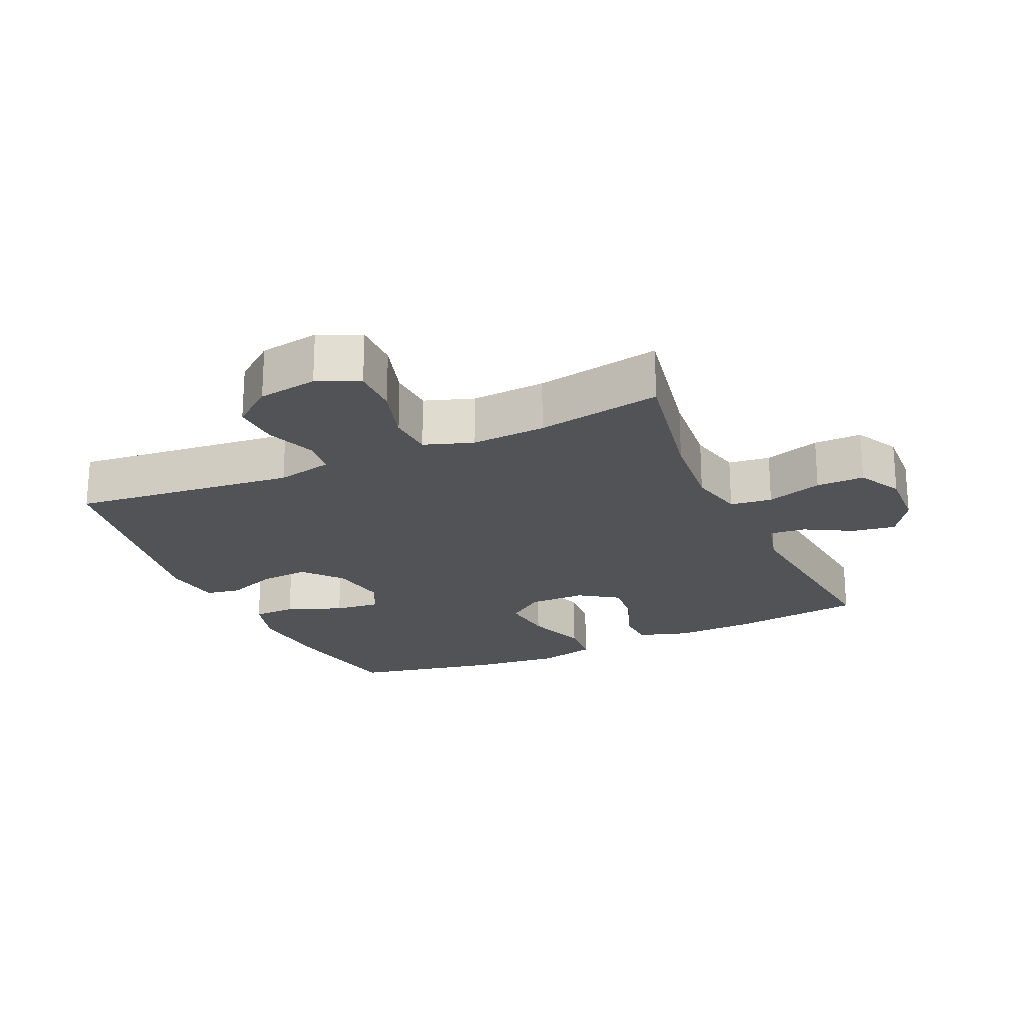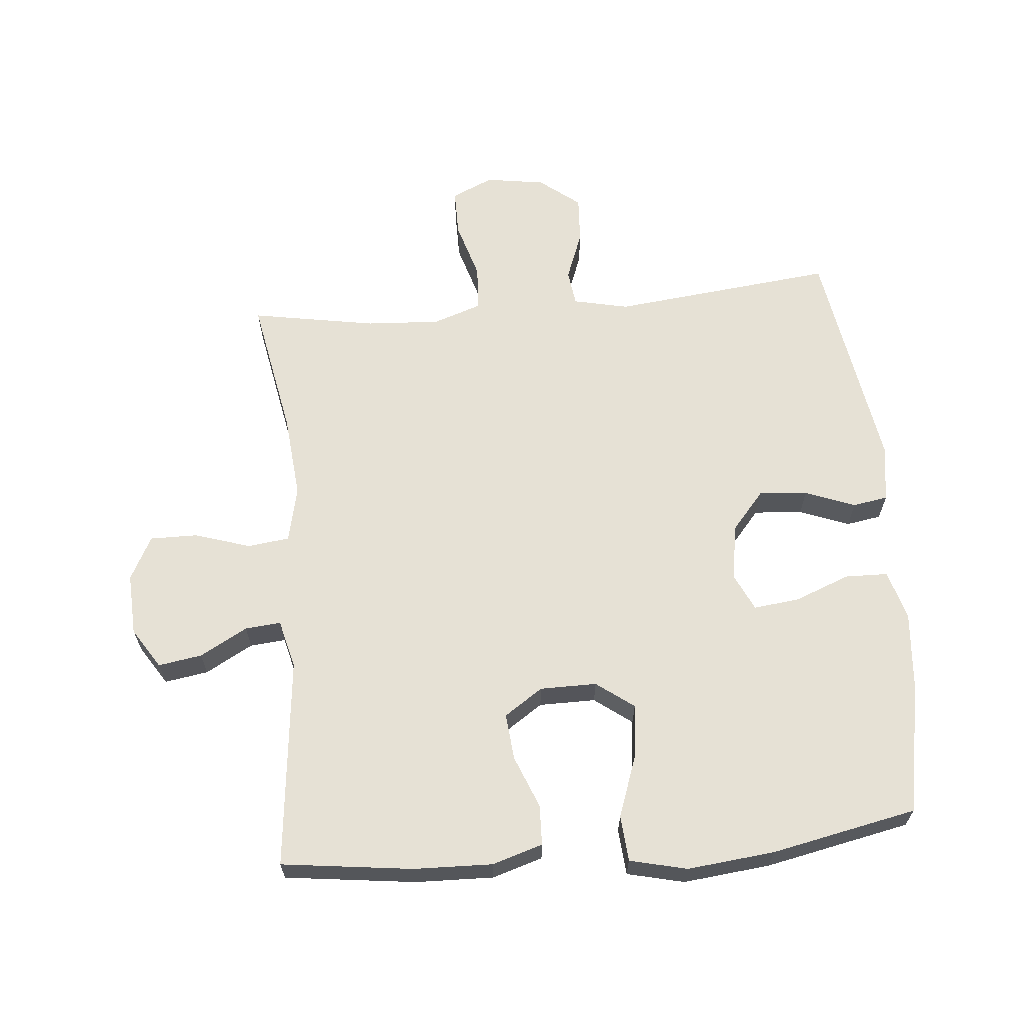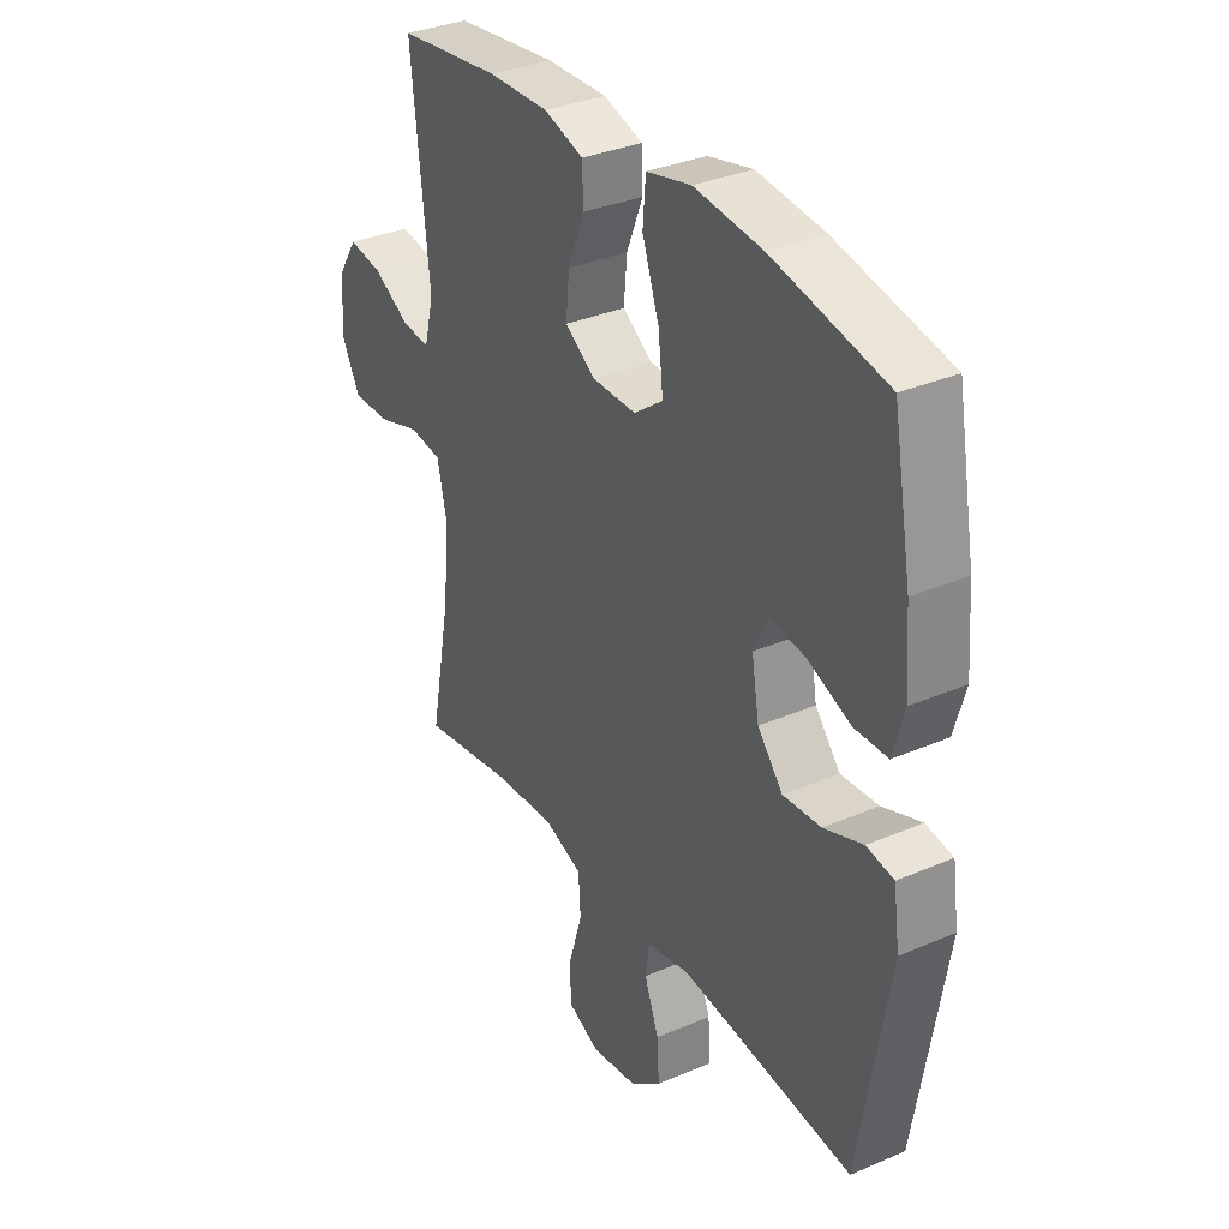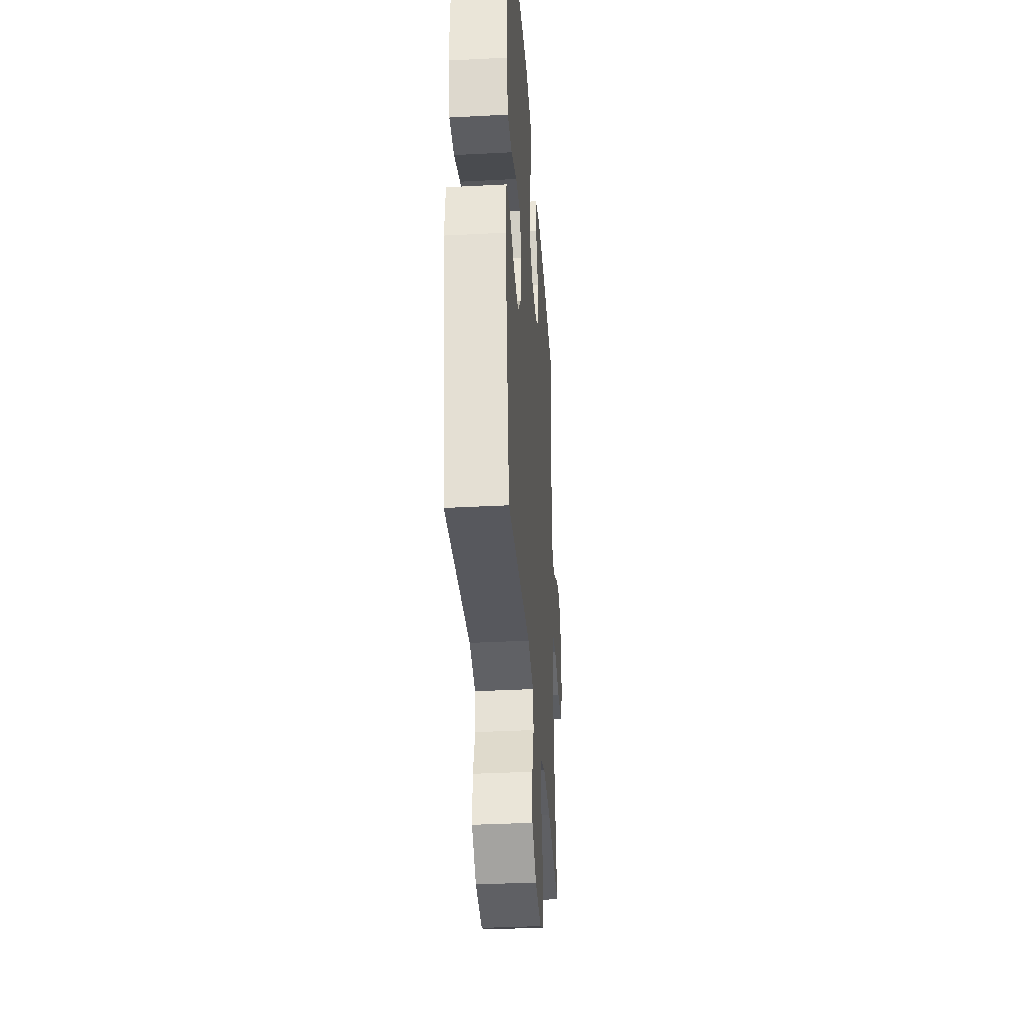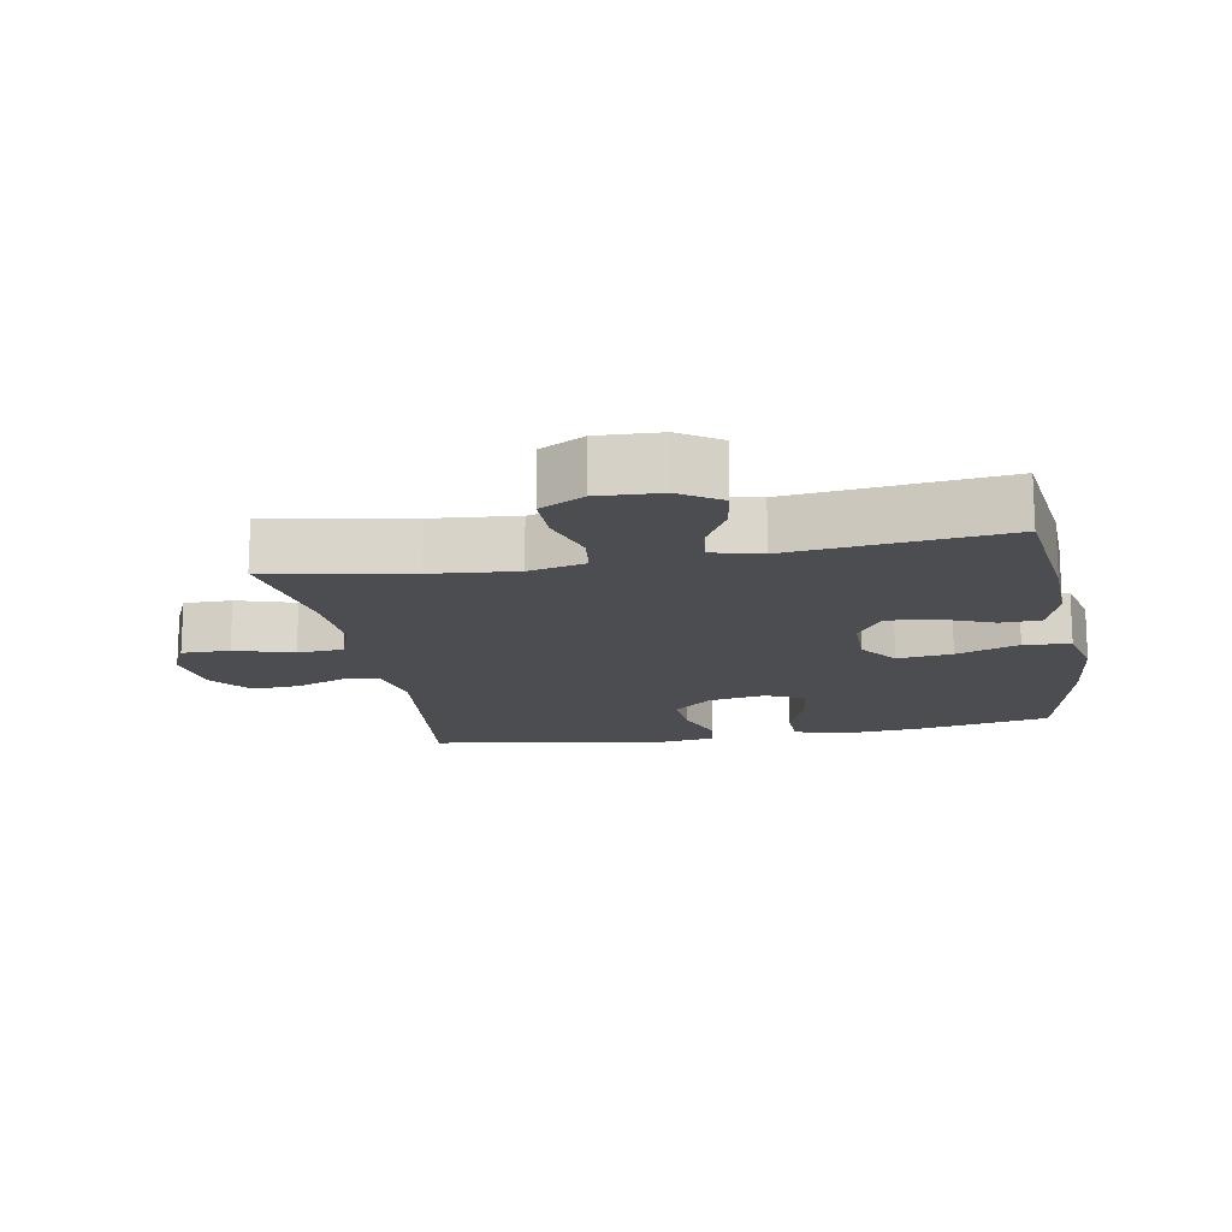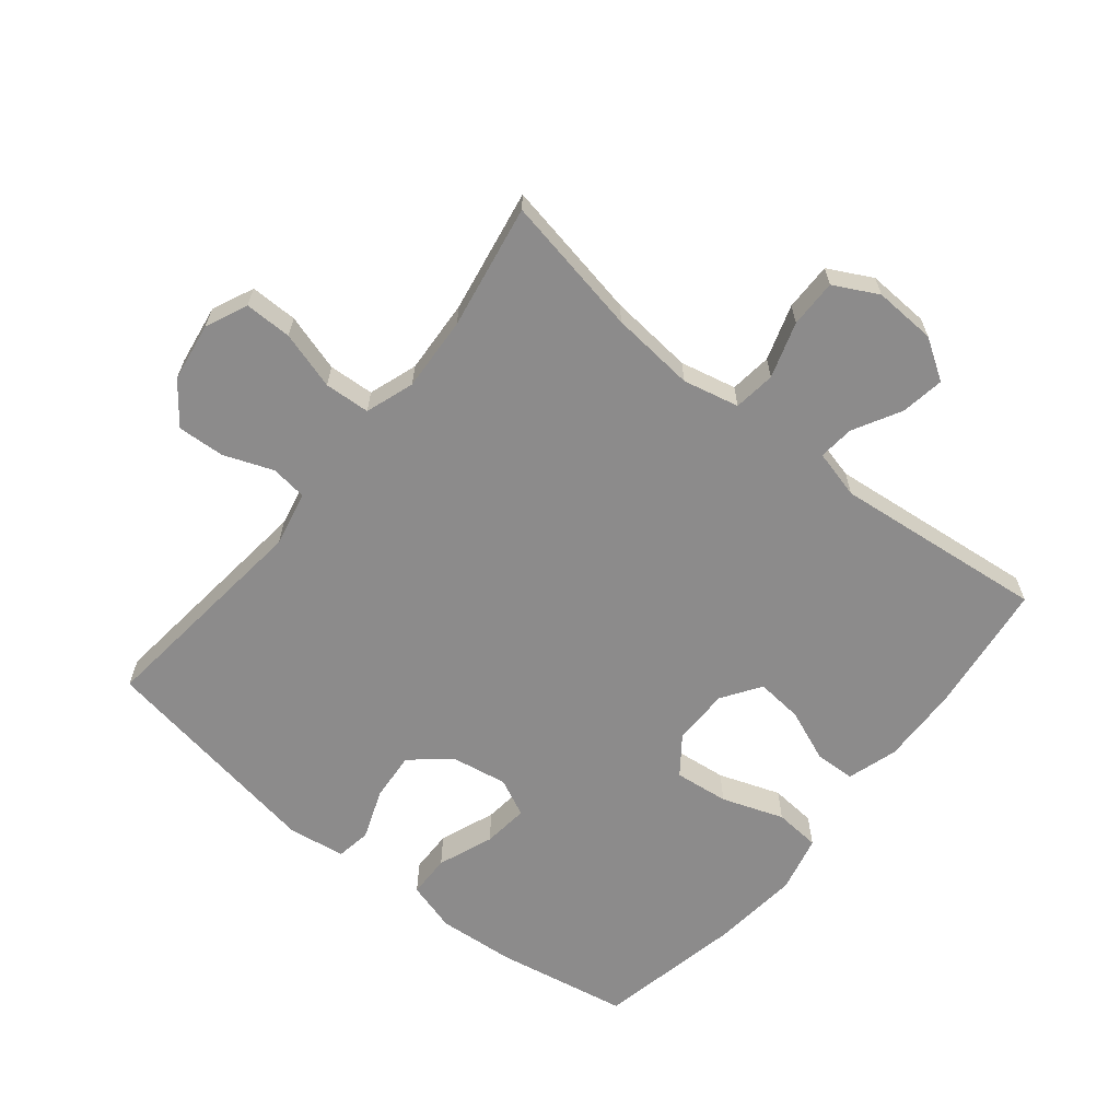
<metadata>
{"format":"obj","ext":"obj","renderer":"f3d","projection":"perspective","resolution":1024,"background":"white","views":[{"elev":-22.1,"azim":-155.6,"up":"+Y"},{"elev":64.3,"azim":-5.0,"up":"+Y"},{"elev":33.5,"azim":59.6,"up":"+Z"},{"elev":-35.3,"azim":94.0,"up":"+Z"},{"elev":-15.7,"azim":-79.7,"up":"+Y"},{"elev":-64.0,"azim":-128.9,"up":"+Y"}]}
</metadata>
<code>
o path9548
v -0.2901 0.0375 -0.4478
v -0.1728 0.0375 -0.4412
v -0.0962 0.0375 -0.4676
v -0.09193 0.0375 -0.5392
v -0.1193 0.0375 -0.63
v -0.1198 0.0375 -0.7043
v -0.0541 0.0375 -0.7339
v 0.03943 0.0375 -0.7197
v 0.103 0.0375 -0.67
v 0.09893 0.0375 -0.5957
v 0.06949 0.0375 -0.5183
v 0.07705 0.0375 -0.4617
v 0.1644 0.0375 -0.4429
v 0.5156 0.0375 -0.4816
v 0.5757 0.0375 -0.1198
v 0.5627 0.0375 -0.02905
v 0.5075 0.0375 -0.01988
v 0.4284 0.0375 -0.04956
v 0.3518 0.0375 -0.05553
v 0.3006 0.0375 0.004677
v 0.2856 0.0375 0.09329
v 0.3138 0.0375 0.1525
v 0.3856 0.0375 0.1442
v 0.4729 0.0375 0.1101
v 0.5406 0.0375 0.1114
v 0.5633 0.0375 0.1905
v 0.5535 0.0375 0.3136
v 0.5156 0.0375 0.5203
v 0.286 0.0375 0.5681
v 0.1483 0.0375 0.5831
v 0.05785 0.0375 0.562
v 0.05191 0.0375 0.4898
v 0.08616 0.0375 0.3927
v 0.09581 0.0375 0.3074
v 0.03672 0.0375 0.2636
v -0.0527 0.0375 0.2642
v -0.1134 0.0375 0.3052
v -0.1064 0.0375 0.3785
v -0.07324 0.0375 0.4608
v -0.07529 0.0375 0.5243
v -0.155 0.0375 0.5491
v -0.2787 0.0375 0.5458
v -0.4861 0.0375 0.5203
v -0.4511 0.0375 0.1876
v -0.4706 0.0375 0.1113
v -0.5268 0.0375 0.1166
v -0.6017 0.0375 0.1579
v -0.6704 0.0375 0.1691
v -0.7112 0.0375 0.1055
v -0.7161 0.0375 0.008141
v -0.68 0.0375 -0.06095
v -0.6046 0.0375 -0.06043
v -0.5171 0.0375 -0.03269
v -0.4513 0.0375 -0.04105
v -0.4314 0.0375 -0.1291
v -0.4441 0.0375 -0.2615
v -0.4861 0.0375 -0.4816
v -0.2901 -0.0375 -0.4478
v -0.1728 -0.0375 -0.4412
v -0.0962 -0.0375 -0.4676
v -0.09193 -0.0375 -0.5392
v -0.1193 -0.0375 -0.63
v -0.1198 -0.0375 -0.7043
v -0.0541 -0.0375 -0.7339
v 0.03943 -0.0375 -0.7197
v 0.103 -0.0375 -0.67
v 0.09893 -0.0375 -0.5957
v 0.06949 -0.0375 -0.5183
v 0.07705 -0.0375 -0.4617
v 0.1644 -0.0375 -0.4429
v 0.5156 -0.0375 -0.4816
v 0.5757 -0.0375 -0.1198
v 0.5627 -0.0375 -0.02905
v 0.5075 -0.0375 -0.01988
v 0.4284 -0.0375 -0.04956
v 0.3518 -0.0375 -0.05553
v 0.3006 -0.0375 0.004677
v 0.2856 -0.0375 0.09329
v 0.3138 -0.0375 0.1525
v 0.3856 -0.0375 0.1442
v 0.4729 -0.0375 0.1101
v 0.5406 -0.0375 0.1114
v 0.5633 -0.0375 0.1905
v 0.5535 -0.0375 0.3136
v 0.5156 -0.0375 0.5203
v 0.286 -0.0375 0.5681
v 0.1483 -0.0375 0.5831
v 0.05785 -0.0375 0.562
v 0.05191 -0.0375 0.4898
v 0.08616 -0.0375 0.3927
v 0.09581 -0.0375 0.3074
v 0.03672 -0.0375 0.2636
v -0.0527 -0.0375 0.2642
v -0.1134 -0.0375 0.3052
v -0.1064 -0.0375 0.3785
v -0.07324 -0.0375 0.4608
v -0.07529 -0.0375 0.5243
v -0.155 -0.0375 0.5491
v -0.2787 -0.0375 0.5458
v -0.4861 -0.0375 0.5203
v -0.4511 -0.0375 0.1876
v -0.4706 -0.0375 0.1113
v -0.5268 -0.0375 0.1166
v -0.6017 -0.0375 0.1579
v -0.6704 -0.0375 0.1691
v -0.7112 -0.0375 0.1055
v -0.7161 -0.0375 0.008141
v -0.68 -0.0375 -0.06095
v -0.6046 -0.0375 -0.06043
v -0.5171 -0.0375 -0.03269
v -0.4513 -0.0375 -0.04105
v -0.4314 -0.0375 -0.1291
v -0.4441 -0.0375 -0.2615
v -0.4861 -0.0375 -0.4816
v -0.7112 0.0375 0.1055
v -0.7161 0.0375 0.008141
v -0.68 0.0375 -0.06095
v -0.68 0.0375 -0.06095
v -0.6704 0.0375 0.1691
v -0.6704 0.0375 0.1691
v -0.6046 0.0375 -0.06043
v -0.6017 0.0375 0.1579
v -0.5171 0.0375 -0.03269
v -0.5268 0.0375 0.1166
v -0.4706 0.0375 0.1113
v -0.4706 0.0375 0.1113
v -0.4513 0.0375 -0.04105
v -0.4513 0.0375 -0.04105
v -0.4511 0.0375 0.1876
v -0.4441 0.0375 -0.2615
v -0.4861 0.0375 -0.4816
v -0.4861 0.0375 -0.4816
v -0.4861 0.0375 0.5203
v -0.4861 0.0375 0.5203
v -0.4314 0.0375 -0.1291
v -0.2901 0.0375 -0.4478
v -0.2787 0.0375 0.5458
v -0.1728 0.0375 -0.4412
v -0.155 0.0375 0.5491
v -0.0962 0.0375 -0.4676
v -0.0962 0.0375 -0.4676
v -0.07529 0.0375 0.5243
v -0.07529 0.0375 0.5243
v -0.1134 0.0375 0.3052
v -0.1134 0.0375 0.3052
v -0.1064 0.0375 0.3785
v -0.1193 0.0375 -0.63
v -0.1198 0.0375 -0.7043
v -0.1198 0.0375 -0.7043
v -0.0541 0.0375 -0.7339
v -0.09193 0.0375 -0.5392
v -0.0527 0.0375 0.2642
v -0.07324 0.0375 0.4608
v 0.03943 0.0375 -0.7197
v 0.03672 0.0375 0.2636
v 0.09581 0.0375 0.3074
v 0.103 0.0375 -0.67
v 0.05785 0.0375 0.562
v 0.05785 0.0375 0.562
v 0.05191 0.0375 0.4898
v 0.08616 0.0375 0.3927
v 0.1483 0.0375 0.5831
v 0.06949 0.0375 -0.5183
v 0.07705 0.0375 -0.4617
v 0.07705 0.0375 -0.4617
v 0.09893 0.0375 -0.5957
v 0.1644 0.0375 -0.4429
v 0.286 0.0375 0.5681
v 0.2856 0.0375 0.09329
v 0.3138 0.0375 0.1525
v 0.3138 0.0375 0.1525
v 0.3006 0.0375 0.004677
v 0.3518 0.0375 -0.05553
v 0.3856 0.0375 0.1442
v 0.4284 0.0375 -0.04956
v 0.4729 0.0375 0.1101
v 0.5156 0.0375 0.5203
v 0.5156 0.0375 0.5203
v 0.5075 0.0375 -0.01988
v 0.5406 0.0375 0.1114
v 0.5406 0.0375 0.1114
v 0.5156 0.0375 -0.4816
v 0.5156 0.0375 -0.4816
v 0.5627 0.0375 -0.02905
v 0.5627 0.0375 -0.02905
v 0.5535 0.0375 0.3136
v 0.5633 0.0375 0.1905
v 0.5757 0.0375 -0.1198
v -0.7112 -0.0375 0.1055
v -0.7161 -0.0375 0.008141
v -0.68 -0.0375 -0.06095
v -0.68 -0.0375 -0.06095
v -0.6704 -0.0375 0.1691
v -0.6704 -0.0375 0.1691
v -0.6046 -0.0375 -0.06043
v -0.6017 -0.0375 0.1579
v -0.5171 -0.0375 -0.03269
v -0.5268 -0.0375 0.1166
v -0.4706 -0.0375 0.1113
v -0.4706 -0.0375 0.1113
v -0.4513 -0.0375 -0.04105
v -0.4513 -0.0375 -0.04105
v -0.4511 -0.0375 0.1876
v -0.4441 -0.0375 -0.2615
v -0.4861 -0.0375 -0.4816
v -0.4861 -0.0375 -0.4816
v -0.4861 -0.0375 0.5203
v -0.4861 -0.0375 0.5203
v -0.4314 -0.0375 -0.1291
v -0.2901 -0.0375 -0.4478
v -0.2787 -0.0375 0.5458
v -0.1728 -0.0375 -0.4412
v -0.155 -0.0375 0.5491
v -0.0962 -0.0375 -0.4676
v -0.0962 -0.0375 -0.4676
v -0.07529 -0.0375 0.5243
v -0.07529 -0.0375 0.5243
v -0.1134 -0.0375 0.3052
v -0.1134 -0.0375 0.3052
v -0.1064 -0.0375 0.3785
v -0.1193 -0.0375 -0.63
v -0.1198 -0.0375 -0.7043
v -0.1198 -0.0375 -0.7043
v -0.0541 -0.0375 -0.7339
v -0.09193 -0.0375 -0.5392
v -0.0527 -0.0375 0.2642
v -0.07324 -0.0375 0.4608
v 0.03943 -0.0375 -0.7197
v 0.03672 -0.0375 0.2636
v 0.09581 -0.0375 0.3074
v 0.103 -0.0375 -0.67
v 0.05785 -0.0375 0.562
v 0.05785 -0.0375 0.562
v 0.05191 -0.0375 0.4898
v 0.08616 -0.0375 0.3927
v 0.1483 -0.0375 0.5831
v 0.06949 -0.0375 -0.5183
v 0.07705 -0.0375 -0.4617
v 0.07705 -0.0375 -0.4617
v 0.09893 -0.0375 -0.5957
v 0.1644 -0.0375 -0.4429
v 0.286 -0.0375 0.5681
v 0.2856 -0.0375 0.09329
v 0.3138 -0.0375 0.1525
v 0.3138 -0.0375 0.1525
v 0.3006 -0.0375 0.004677
v 0.3518 -0.0375 -0.05553
v 0.3856 -0.0375 0.1442
v 0.4284 -0.0375 -0.04956
v 0.4729 -0.0375 0.1101
v 0.5156 -0.0375 0.5203
v 0.5156 -0.0375 0.5203
v 0.5075 -0.0375 -0.01988
v 0.5406 -0.0375 0.1114
v 0.5406 -0.0375 0.1114
v 0.5156 -0.0375 -0.4816
v 0.5156 -0.0375 -0.4816
v 0.5627 -0.0375 -0.02905
v 0.5627 -0.0375 -0.02905
v 0.5535 -0.0375 0.3136
v 0.5633 -0.0375 0.1905
v 0.5757 -0.0375 -0.1198
f 210 204 205
f 260 248 261
f 210 212 204
f 225 237 214
f 224 228 221
f 244 242 230
f 203 211 207
f 237 225 240
f 214 246 212
f 243 229 246
f 198 196 195
f 234 236 232
f 197 198 195
f 235 236 234
f 204 212 209
f 218 220 211
f 203 218 211
f 213 220 227
f 254 261 250
f 195 196 190
f 212 226 209
f 256 247 241
f 236 235 242
f 209 226 201
f 226 218 199
f 222 224 221
f 244 260 242
f 249 262 253
f 189 196 193
f 199 218 203
f 212 246 226
f 262 249 256
f 243 230 229
f 246 229 226
f 241 246 238
f 230 242 235
f 247 246 241
f 250 261 248
f 253 262 258
f 244 230 243
f 248 260 244
f 195 190 191
f 237 238 214
f 190 196 189
f 213 227 216
f 201 199 197
f 249 247 256
f 211 220 213
f 221 228 240
f 238 246 214
f 201 226 199
f 197 199 198
f 231 240 228
f 221 240 225
f 251 242 260
f 49 50 107 106
f 50 118 192 107
f 120 49 106 194
f 51 52 109 108
f 47 48 105 104
f 52 53 110 109
f 46 47 104 103
f 126 46 103 200
f 53 128 202 110
f 44 45 102 101
f 56 132 206 113
f 134 44 101 208
f 54 55 112 111
f 55 56 113 112
f 57 1 58 114
f 42 43 100 99
f 1 2 59 58
f 41 42 99 98
f 2 141 215 59
f 143 41 98 217
f 145 38 95 219
f 5 149 223 62
f 6 7 64 63
f 4 5 62 61
f 36 37 94 93
f 39 40 97 96
f 38 39 96 95
f 3 4 61 60
f 7 8 65 64
f 35 36 93 92
f 34 35 92 91
f 8 9 66 65
f 159 32 89 233
f 32 33 90 89
f 30 31 88 87
f 11 165 239 68
f 10 11 68 67
f 9 10 67 66
f 12 13 70 69
f 33 34 91 90
f 29 30 87 86
f 21 171 245 78
f 20 21 78 77
f 19 20 77 76
f 22 23 80 79
f 18 19 76 75
f 23 24 81 80
f 178 29 86 252
f 17 18 75 74
f 24 181 255 81
f 13 183 257 70
f 185 17 74 259
f 27 28 85 84
f 26 27 84 83
f 25 26 83 82
f 15 16 73 72
f 14 15 72 71
f 136 131 130
f 186 187 174
f 136 130 138
f 151 140 163
f 150 147 154
f 170 156 168
f 129 133 137
f 163 166 151
f 140 138 172
f 169 172 155
f 124 121 122
f 160 158 162
f 123 121 124
f 161 160 162
f 130 135 138
f 144 137 146
f 129 137 144
f 139 153 146
f 180 176 187
f 121 116 122
f 138 135 152
f 182 167 173
f 162 168 161
f 135 127 152
f 152 125 144
f 148 147 150
f 170 168 186
f 175 179 188
f 115 119 122
f 125 129 144
f 138 152 172
f 188 182 175
f 169 155 156
f 172 152 155
f 167 164 172
f 156 161 168
f 173 167 172
f 176 174 187
f 179 184 188
f 170 169 156
f 174 170 186
f 121 117 116
f 163 140 164
f 116 115 122
f 139 142 153
f 127 123 125
f 175 182 173
f 137 139 146
f 147 166 154
f 164 140 172
f 127 125 152
f 123 124 125
f 157 154 166
f 147 151 166
f 177 186 168

</code>
